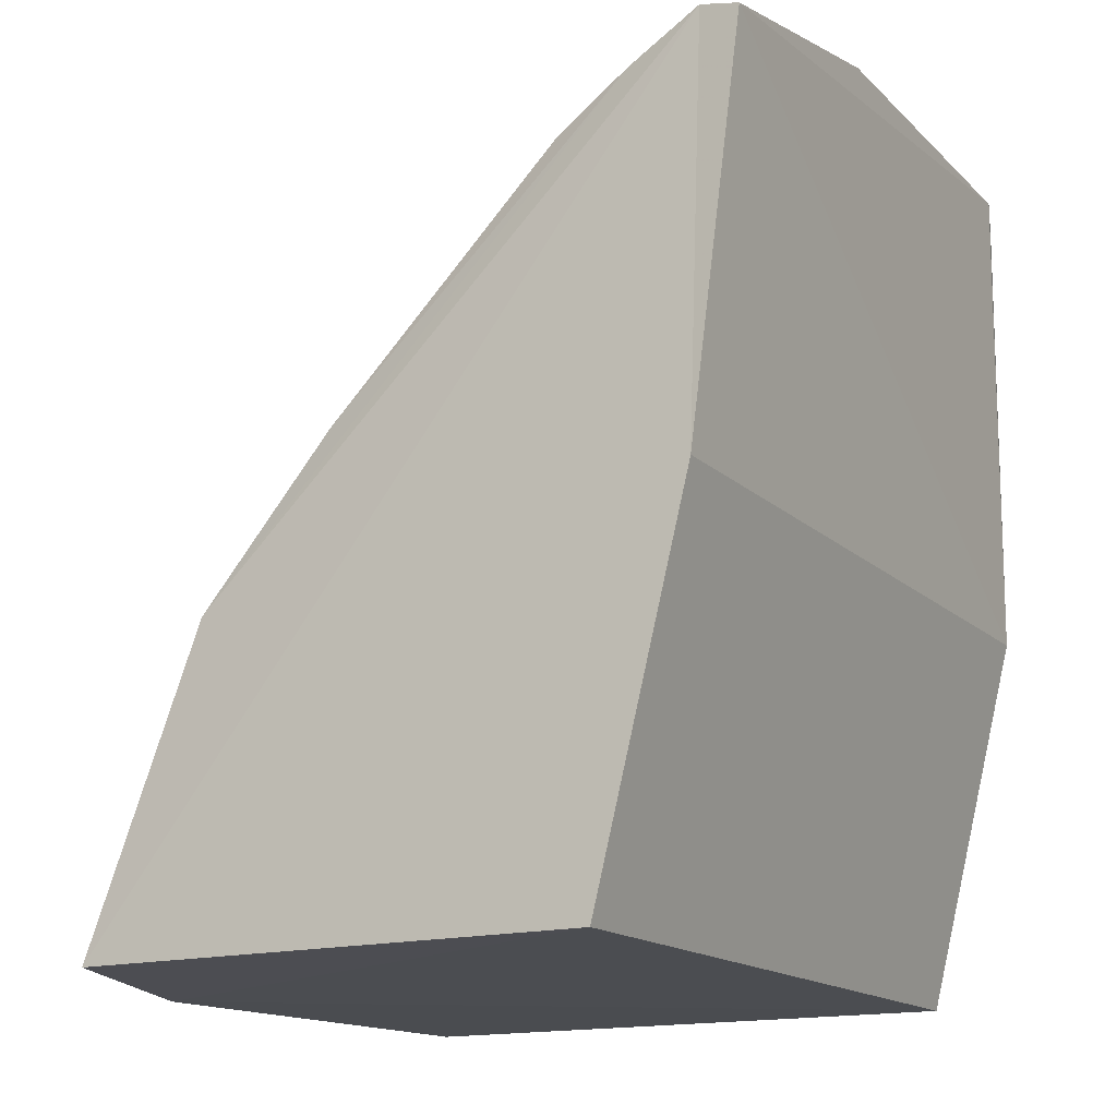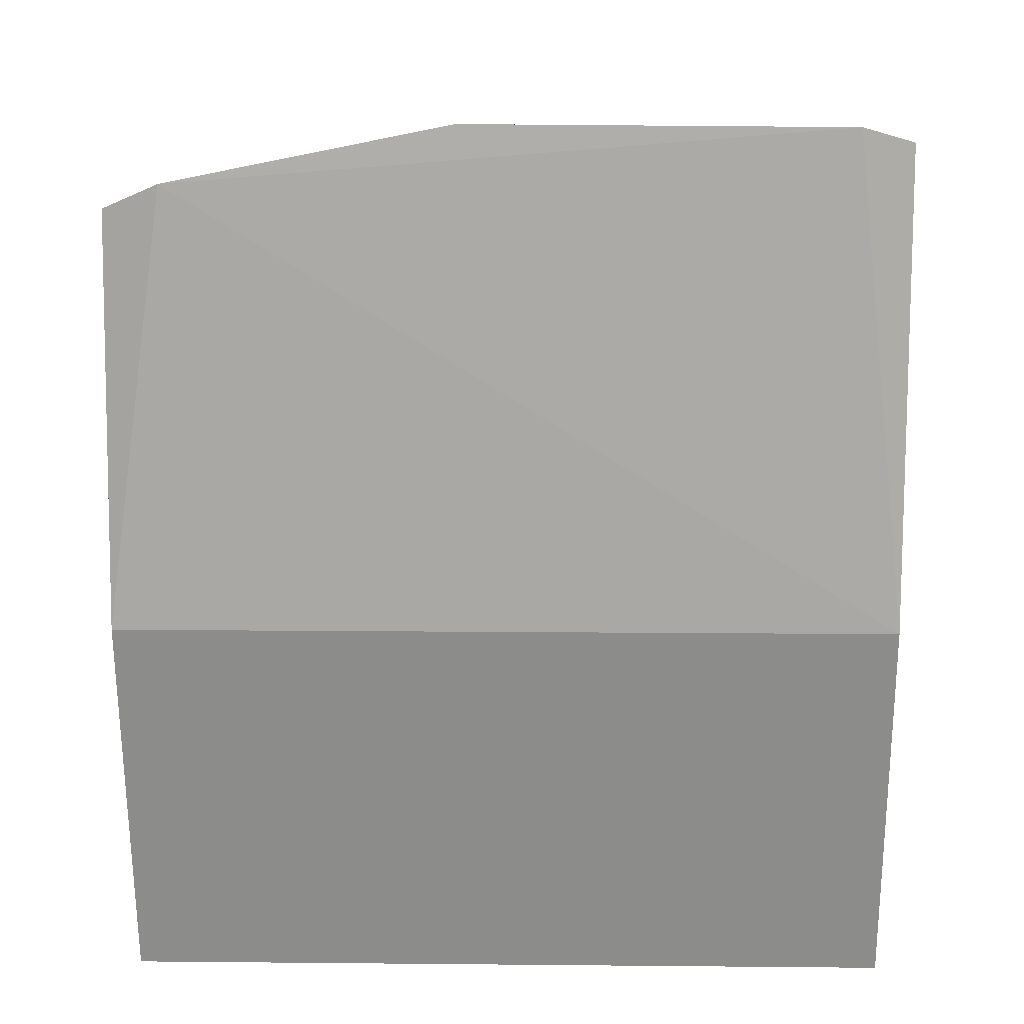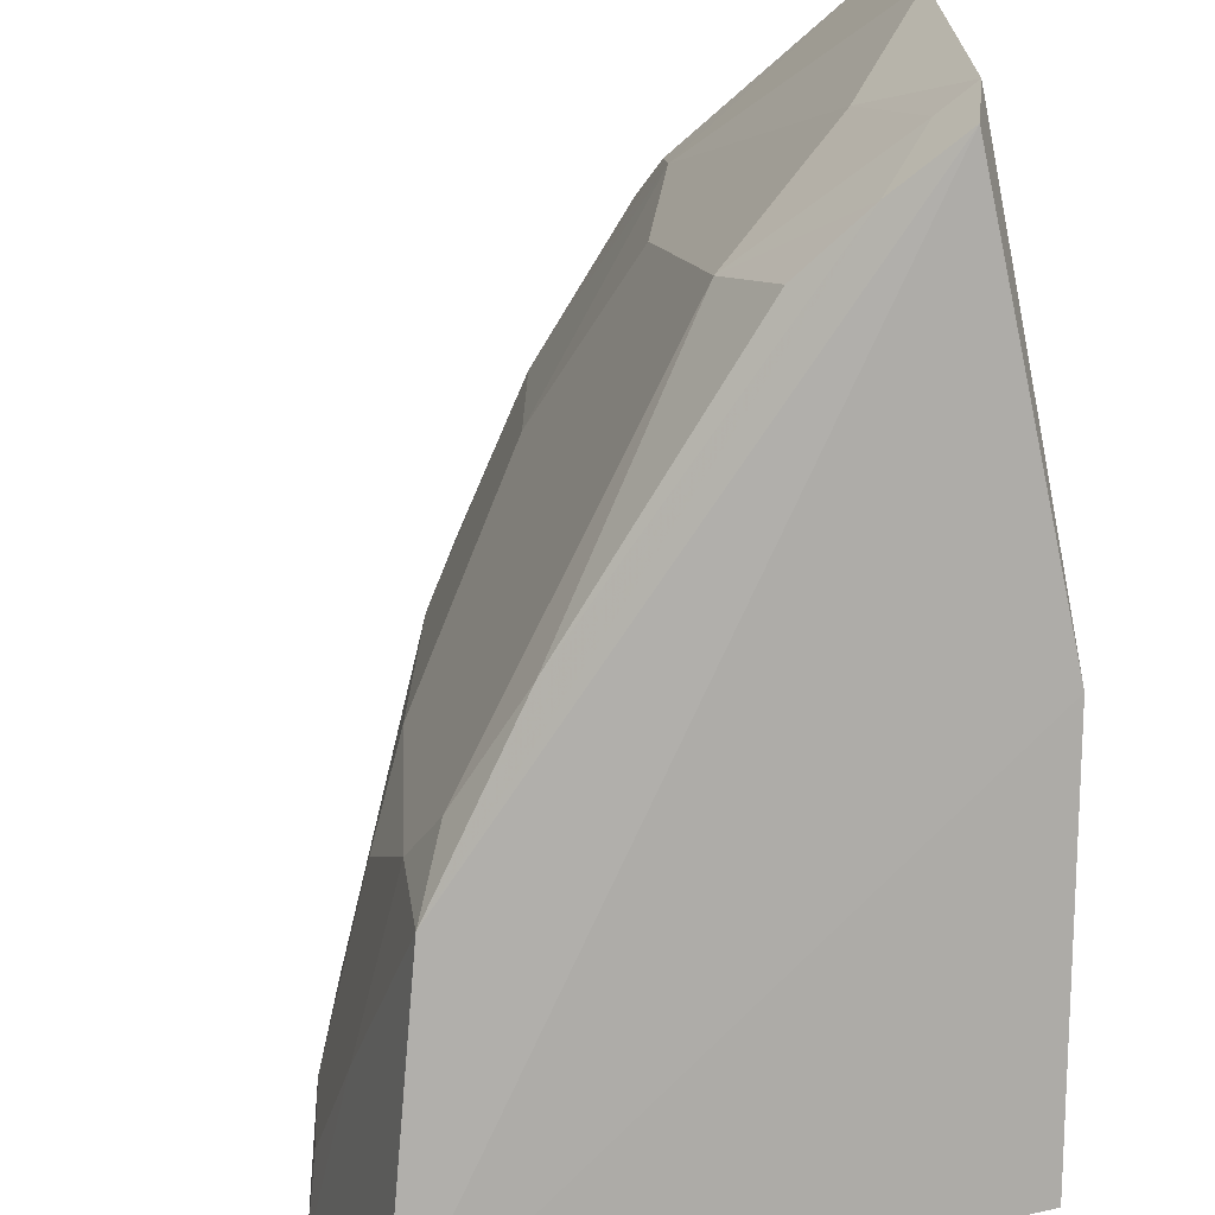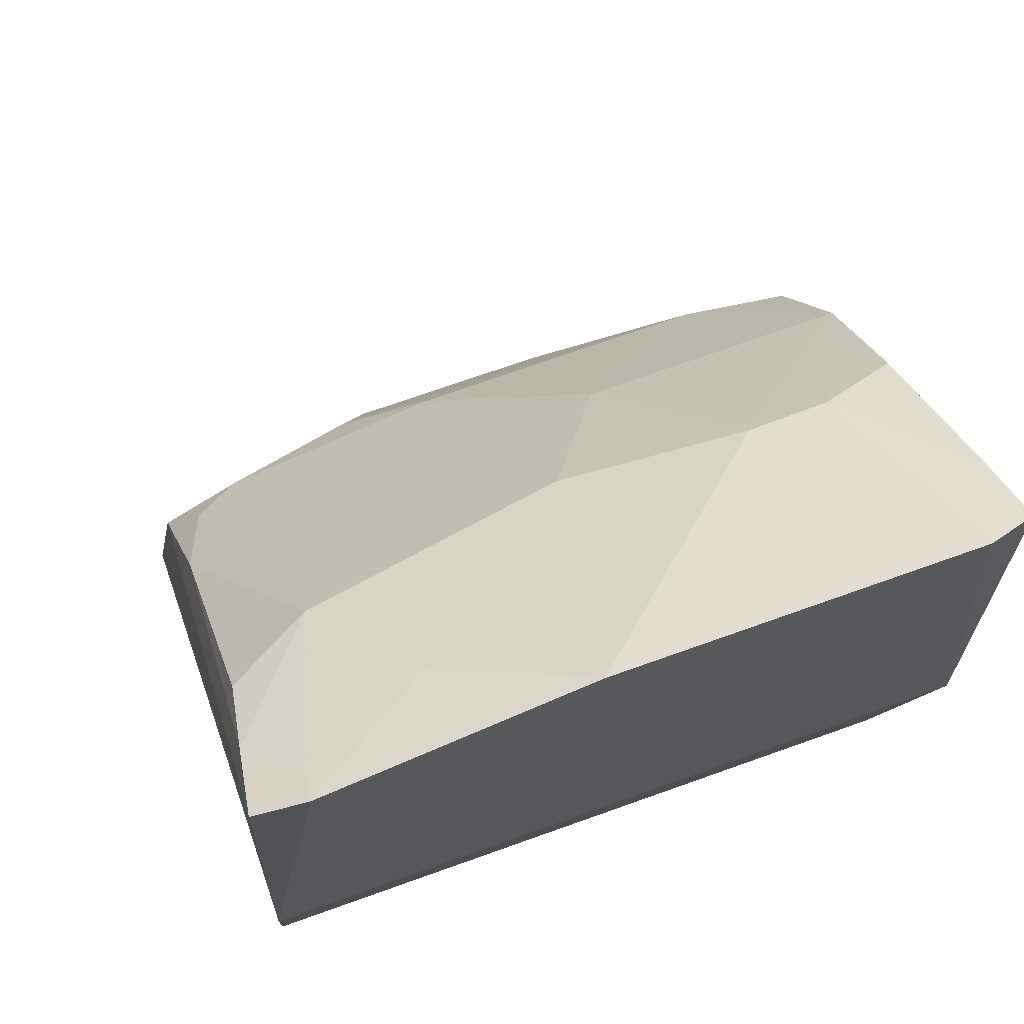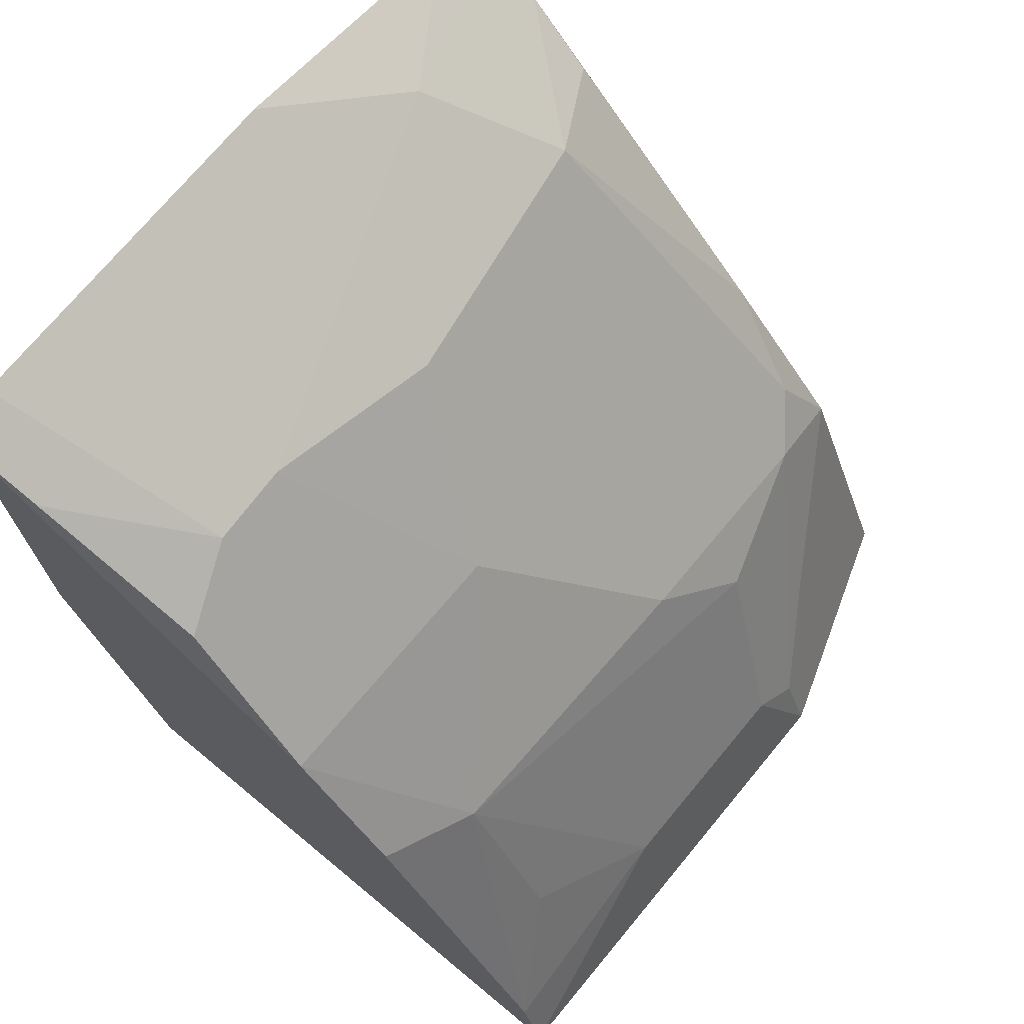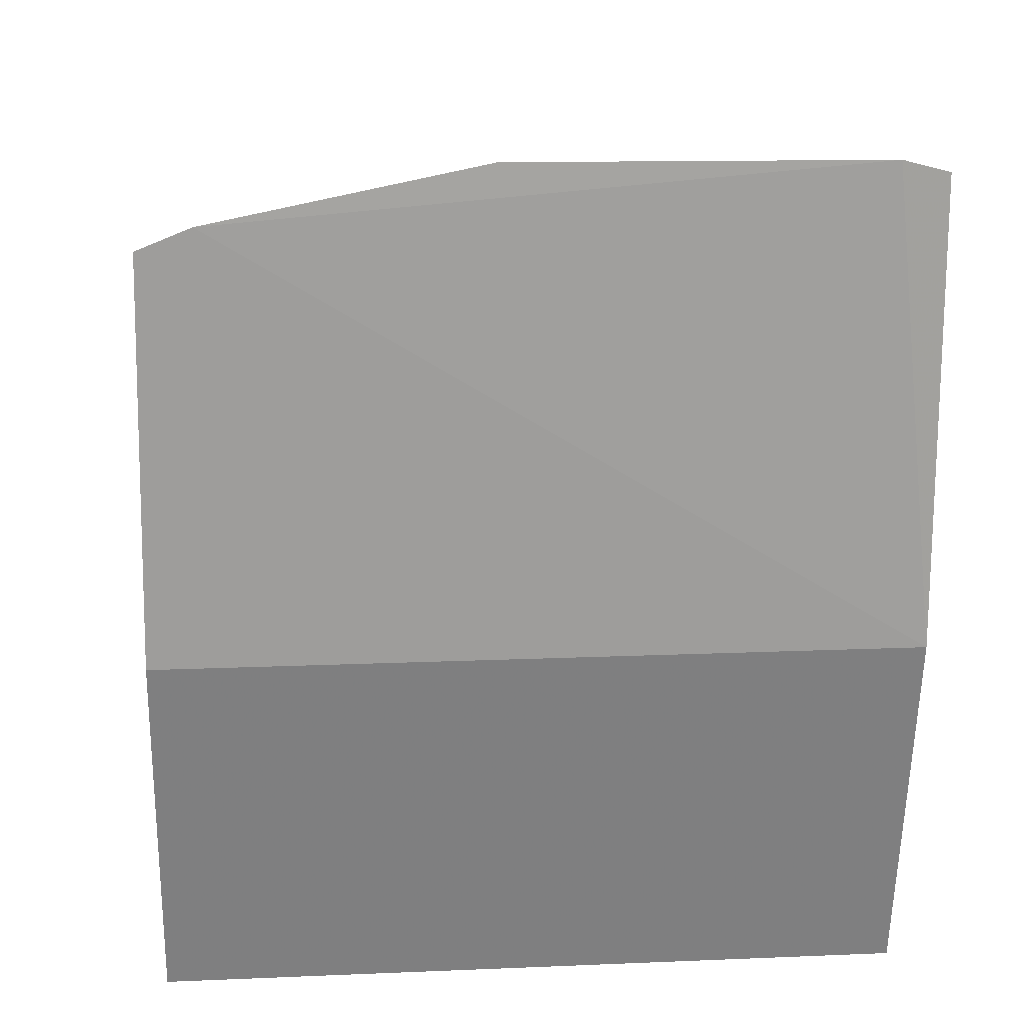
<metadata>
{"format":"obj","ext":"obj","renderer":"f3d","projection":"perspective","resolution":1024,"background":"white","views":[{"elev":-15.5,"azim":-151.0,"up":"+Y"},{"elev":11.7,"azim":-88.7,"up":"+Y"},{"elev":-76.4,"azim":-166.5,"up":"+Z"},{"elev":66.2,"azim":-110.0,"up":"+Y"},{"elev":71.5,"azim":39.6,"up":"+Y"},{"elev":16.6,"azim":-94.9,"up":"+Y"}]}
</metadata>
<code>
v 0.4497 0.09535 0.007407
v 0.4499 0.09335 -0.1569
v 0.3484 0.2798 0.007037
v 0.2223 0.3707 -0.009024
v 0.2593 0.09561 0.007576
v 0.274 0.321 -0.2253
v 0.3925 0.2225 -0.02456
v 0.2278 0.366 0.007309
v 0.2939 0.3353 -0.05128
v 0.229 0.2168 -0.2348
v 0.4379 0.1339 -0.06864
v 0.3812 0.2362 0.007115
v 0.3925 0.2047 -0.2011
v 0.229 0.2168 0.007576
v 0.2218 0.3715 -0.1276
v 0.3059 0.3228 0.002471
v 0.295 0.3345 -0.02484
v 0.2593 0.09561 -0.2348
v 0.4408 0.1182 0.005917
v 0.2889 0.3227 -0.1974
v 0.3485 0.2777 -0.08046
v 0.4381 0.1327 -0.1401
v 0.2255 0.3464 -0.2327
v 0.2215 0.354 -0.2152
v 0.2517 0.3537 0.005916
v 0.4234 0.0947 -0.234
v 0.4224 0.1621 -0.02473
v 0.3491 0.246 -0.2254
v 0.2487 0.3508 -0.1725
v 0.3942 0.2172 -0.126
v 0.3032 0.3232 -0.1108
v 0.4411 0.1189 -0.1559
v 0.4073 0.1931 -0.1552
v 0.2497 0.3348 -0.2291
v 0.3789 0.2171 -0.2168
v 0.3904 0.1945 -0.228
v 0.2336 0.3482 -0.2134
v 0.4215 0.1493 -0.1828
f 5 2 1
f 11 1 2
f 12 7 3
f 12 8 1
f 12 3 8
f 14 5 1
f 14 1 8
f 14 8 4
f 14 10 5
f 15 4 9
f 17 9 4
f 17 16 3
f 17 3 9
f 18 2 5
f 18 5 10
f 19 1 11
f 19 12 1
f 19 7 12
f 21 9 3
f 21 3 7
f 22 11 2
f 24 14 4
f 24 4 15
f 24 10 14
f 24 23 10
f 25 8 3
f 25 3 16
f 25 16 17
f 25 17 4
f 25 4 8
f 26 2 18
f 26 18 10
f 26 10 23
f 27 19 11
f 27 11 7
f 27 7 19
f 28 6 20
f 29 15 9
f 29 24 15
f 30 21 7
f 30 13 20
f 31 9 21
f 31 29 9
f 31 20 29
f 31 30 20
f 31 21 30
f 32 22 2
f 32 13 22
f 33 7 11
f 33 11 22
f 33 30 7
f 33 22 13
f 33 13 30
f 34 20 6
f 34 6 28
f 35 28 20
f 35 20 13
f 36 26 23
f 36 34 28
f 36 23 34
f 36 28 35
f 36 35 13
f 37 29 20
f 37 24 29
f 37 20 34
f 37 34 23
f 37 23 24
f 38 36 13
f 38 13 32
f 38 32 2
f 38 2 26
f 38 26 36

</code>
